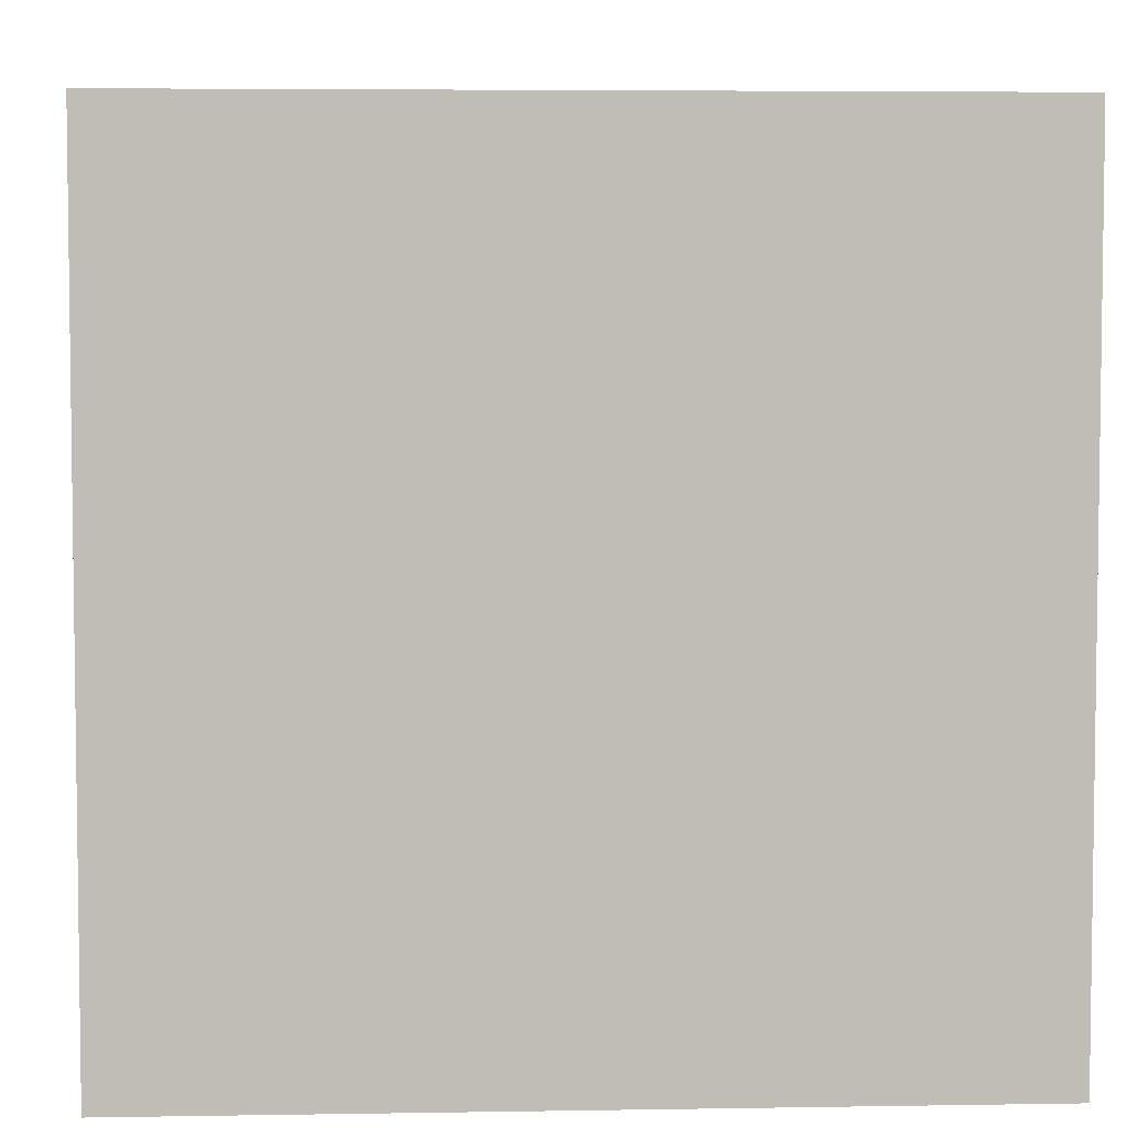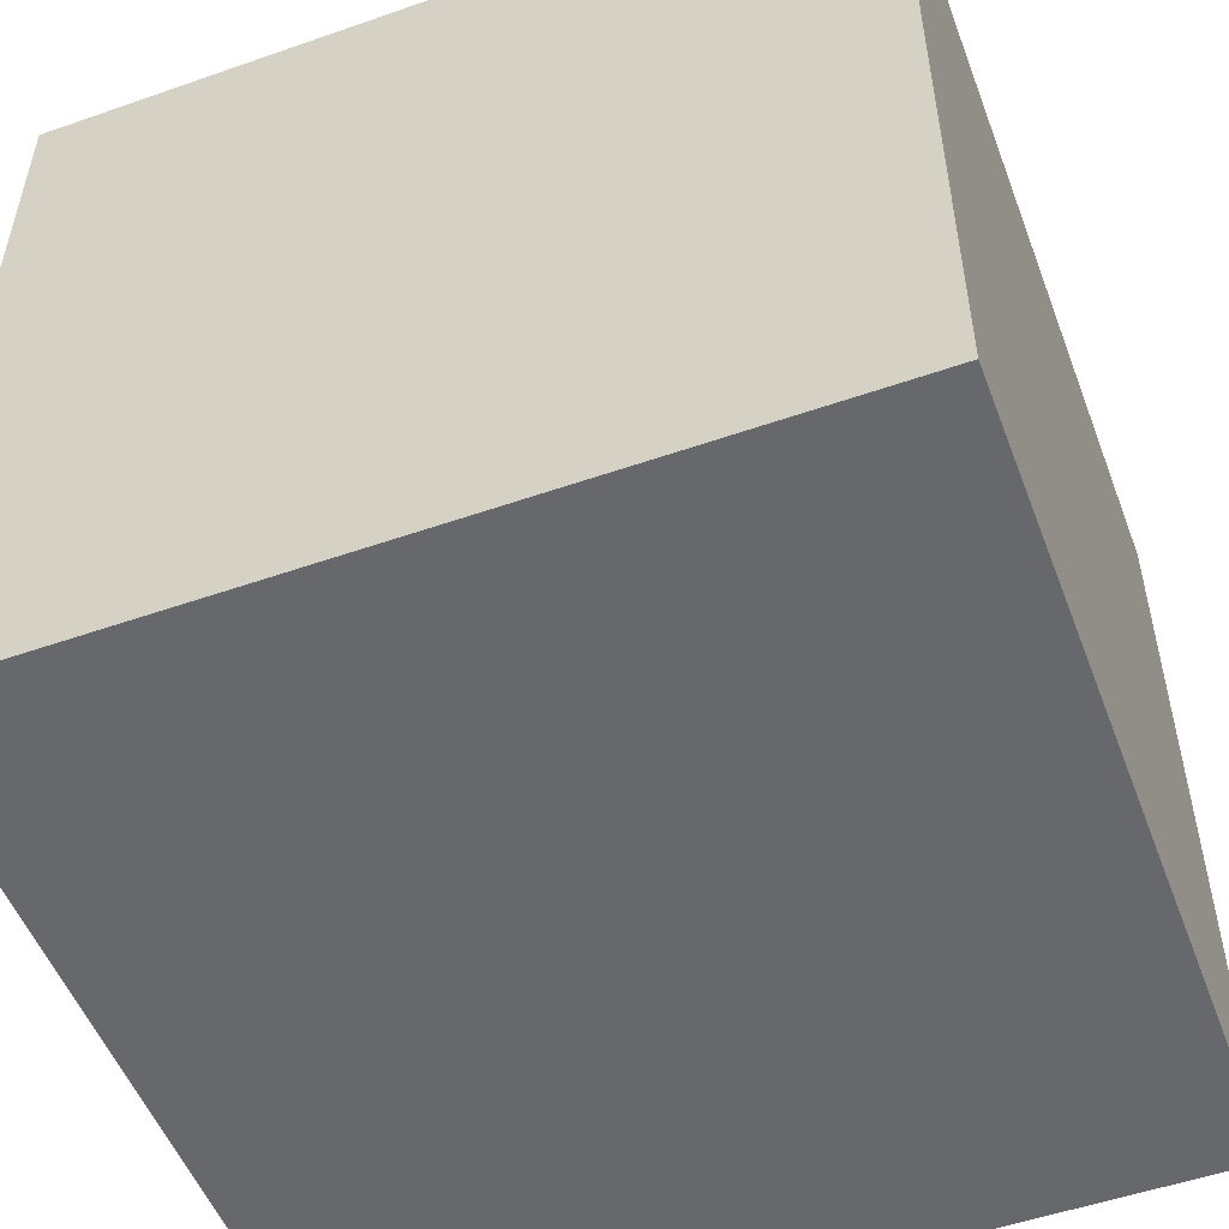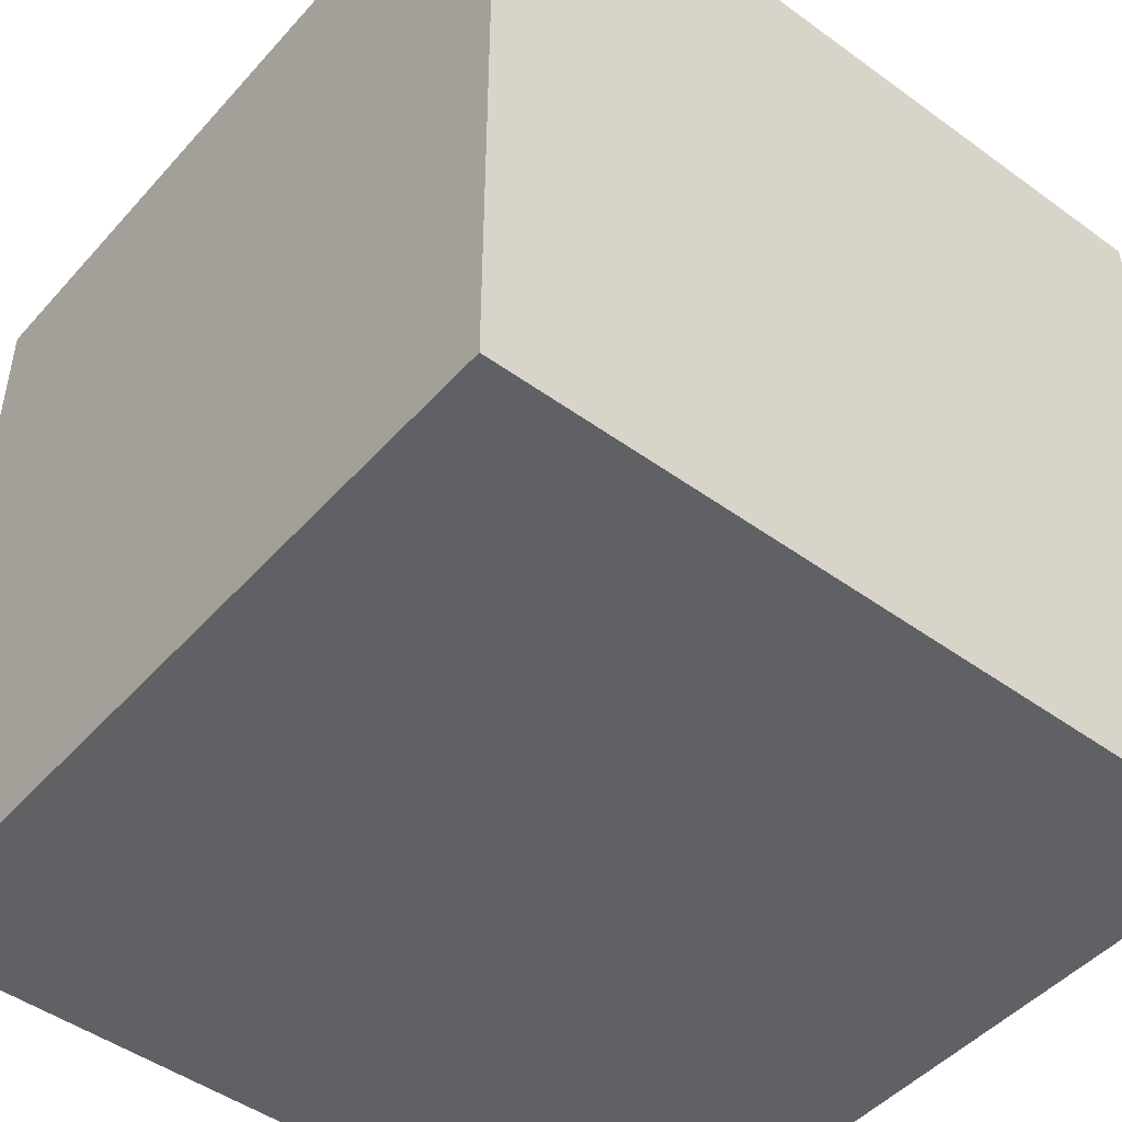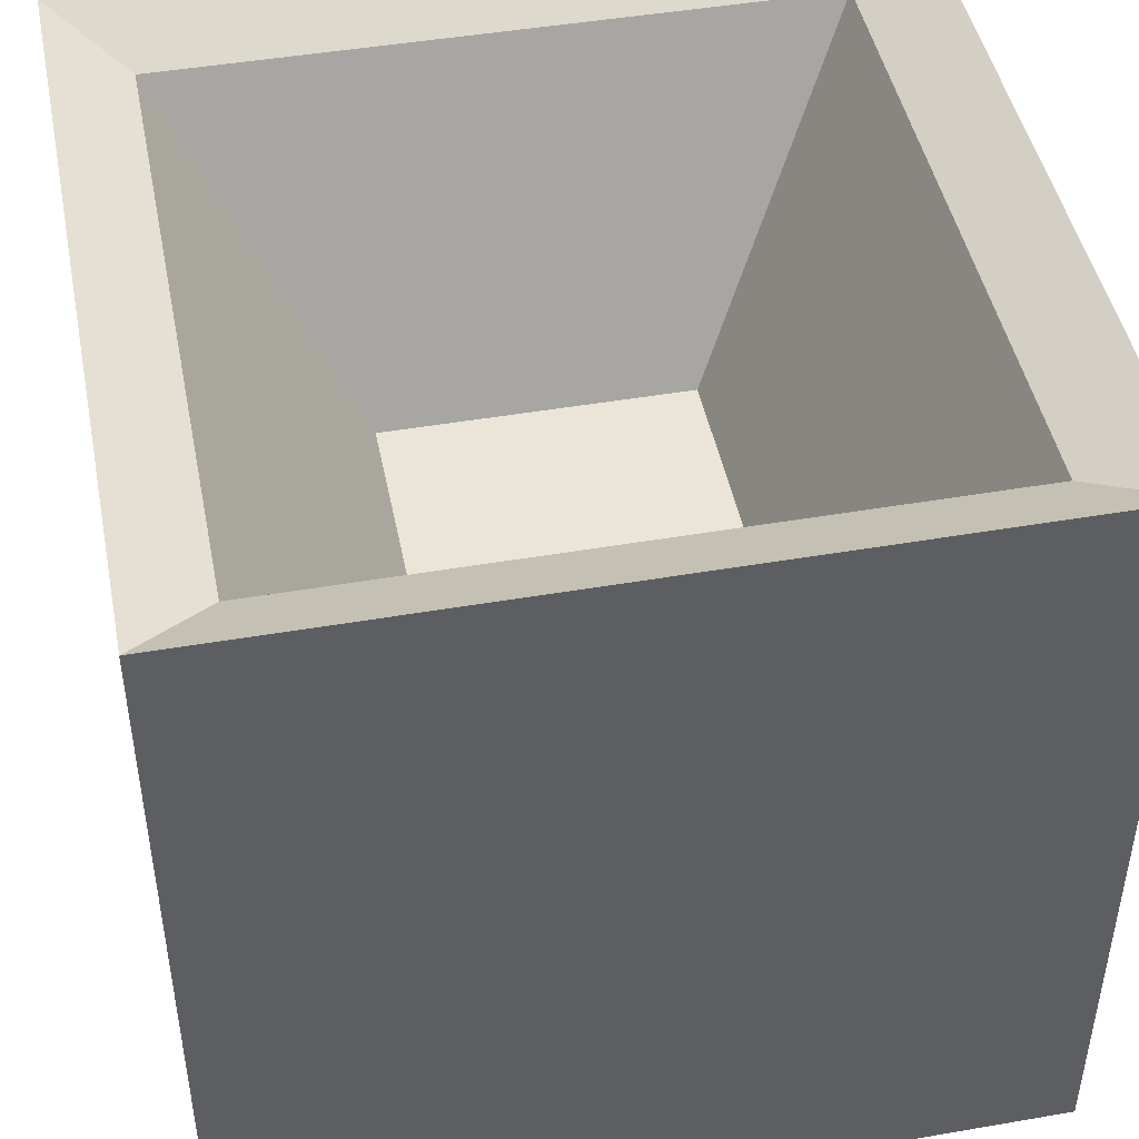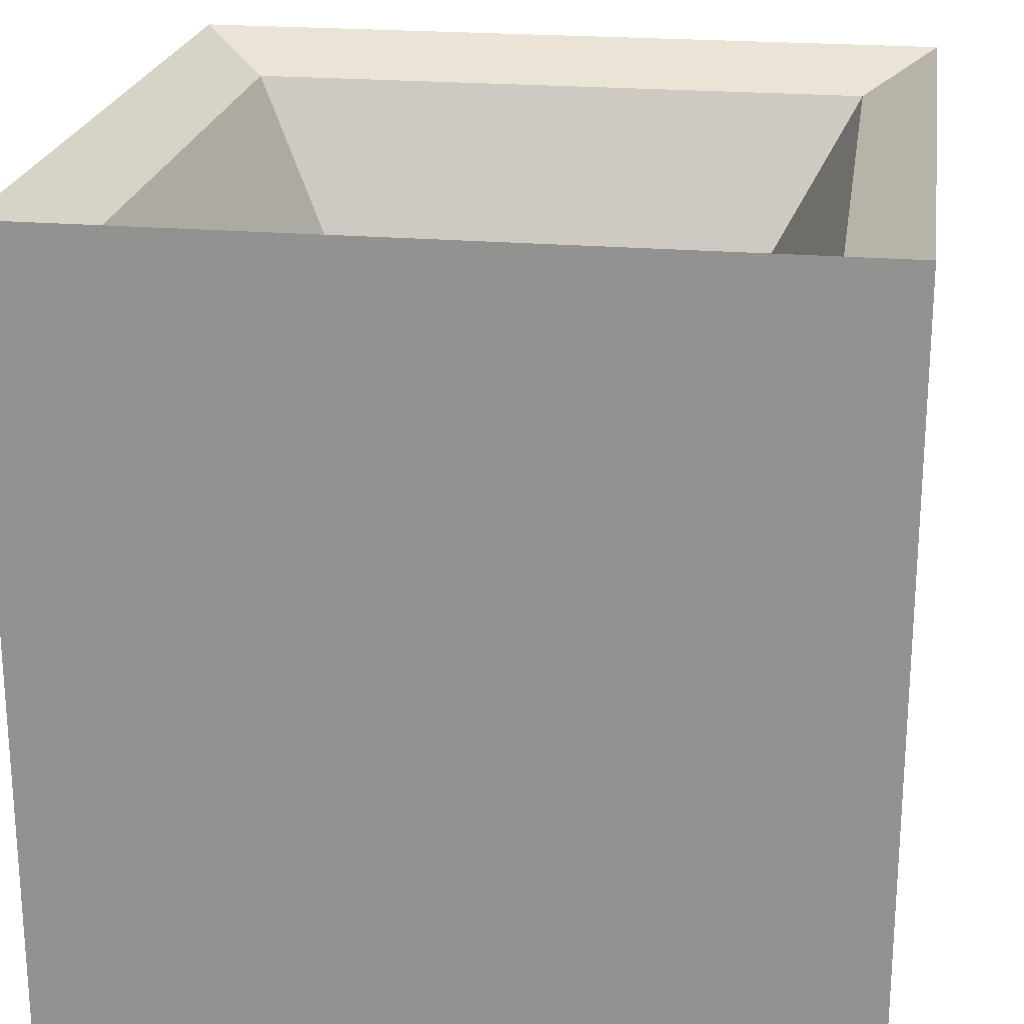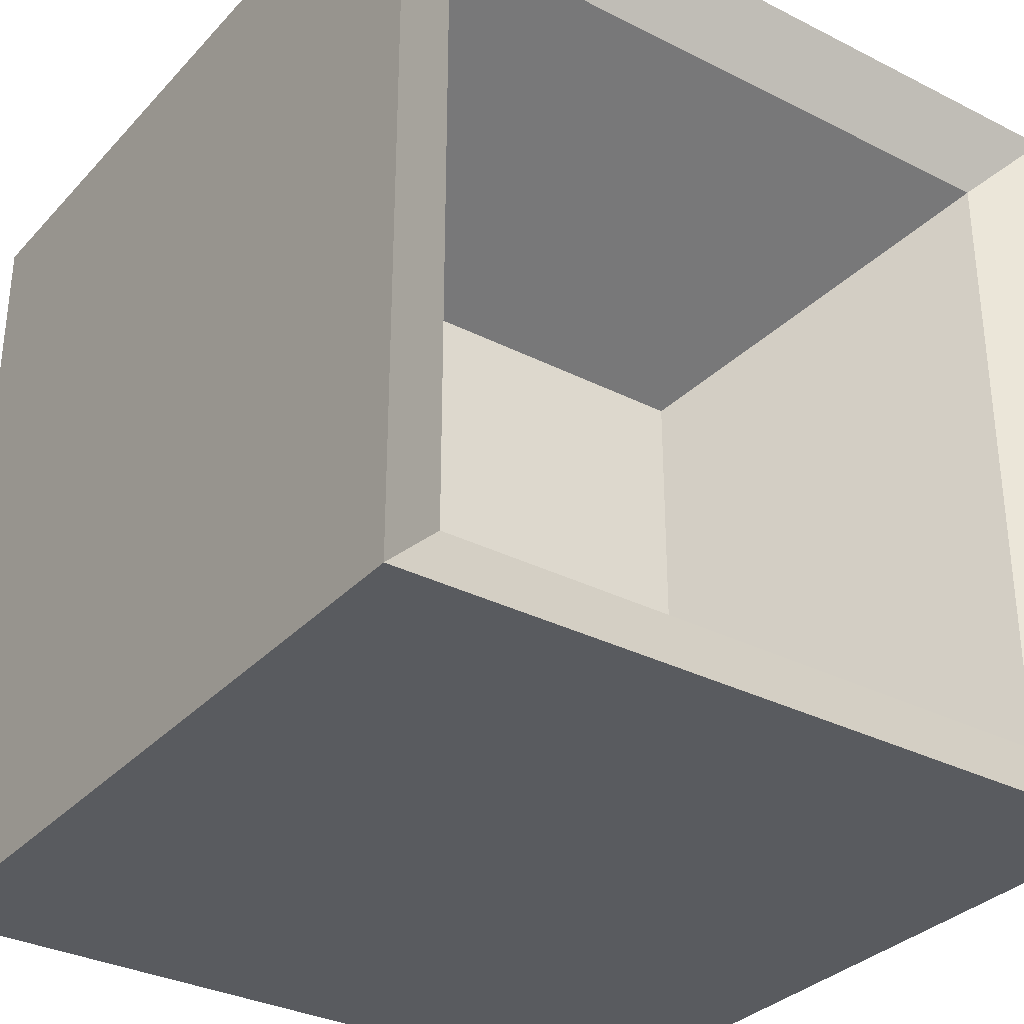
<metadata>
{"format":"obj","ext":"obj","renderer":"f3d","projection":"perspective","resolution":1024,"background":"white","views":[{"elev":5.0,"azim":-3.0,"up":"+Y"},{"elev":-52.4,"azim":20.6,"up":"+Y"},{"elev":-47.4,"azim":-39.3,"up":"+Z"},{"elev":46.0,"azim":-101.2,"up":"+Y"},{"elev":22.1,"azim":98.5,"up":"+Y"},{"elev":-32.5,"azim":144.8,"up":"+Z"}]}
</metadata>
<code>
o Cube
v 1 1 -1
v 1 -1 -1
v 1 1 1
v 1 -1 1
v -1 1 -1
v -1 -1 -1
v -1 1 1
v -1 -1 1
v 0.812 0.904 0.812
v -0.812 0.904 0.812
v 0.812 0.904 -0.812
v -0.812 0.904 -0.812
v 0.38 0.1425 0.38
v -0.38 0.1425 0.38
v 0.38 0.1425 -0.38
v -0.38 0.1425 -0.38
f 3 1 11 9
f 4 3 7 8
f 8 7 5 6
f 6 2 4 8
f 2 1 3 4
f 6 5 1 2
f 12 10 14 16
f 1 5 12 11
f 7 3 9 10
f 5 7 10 12
f 15 16 14 13
f 10 9 13 14
f 11 12 16 15
f 9 11 15 13

</code>
